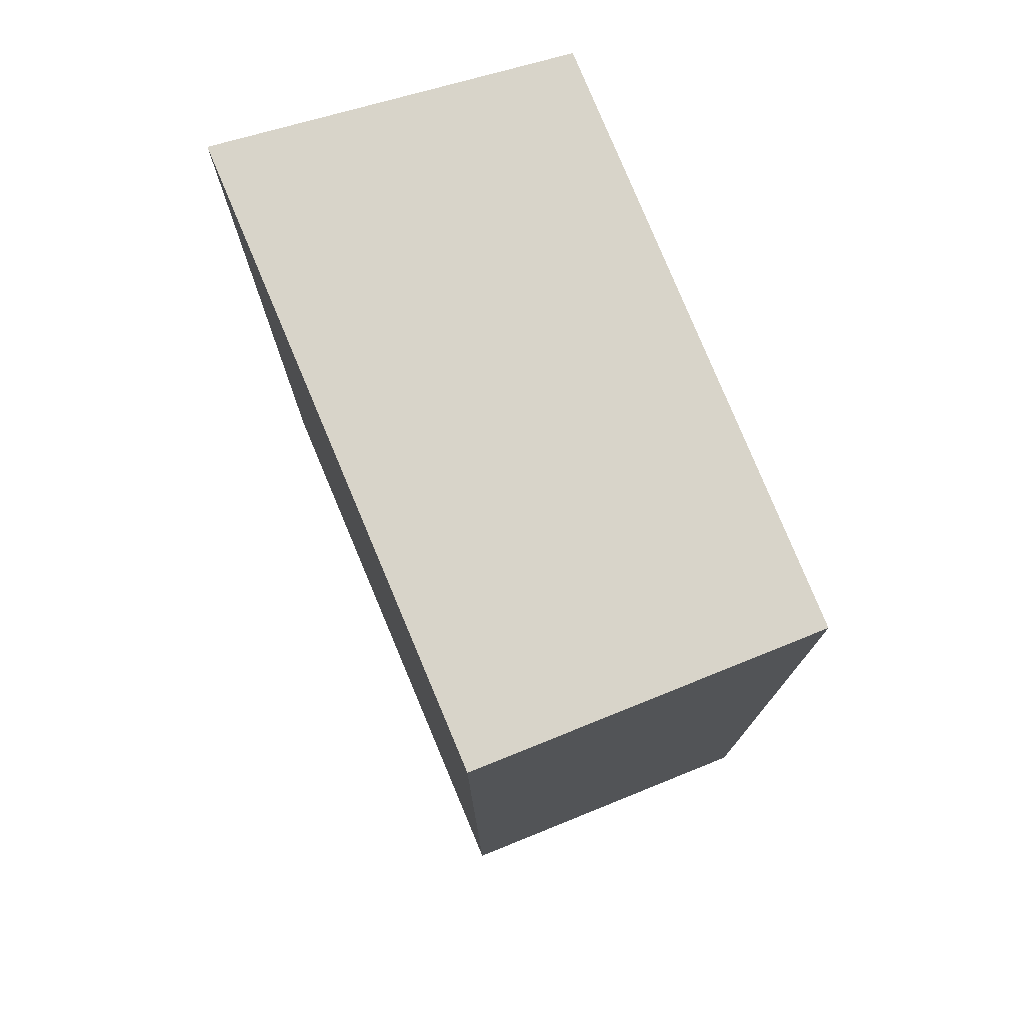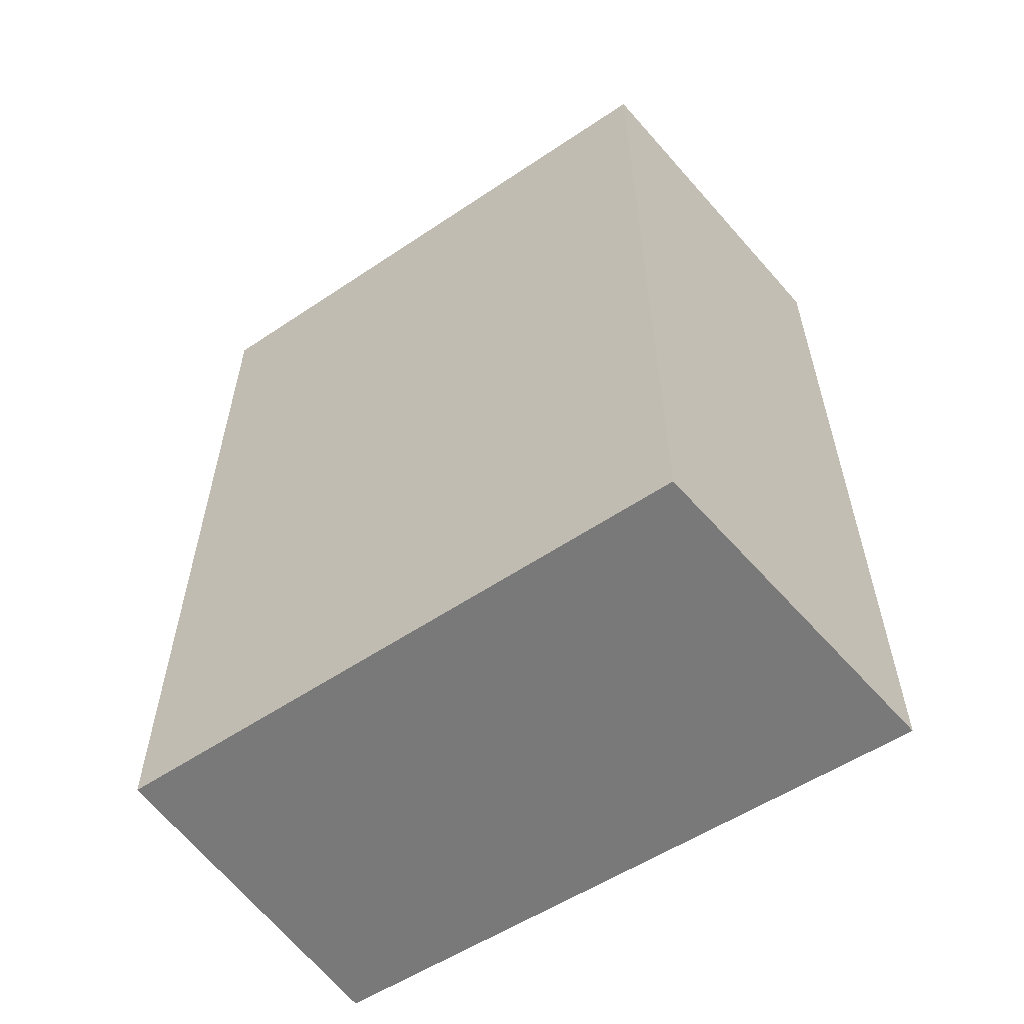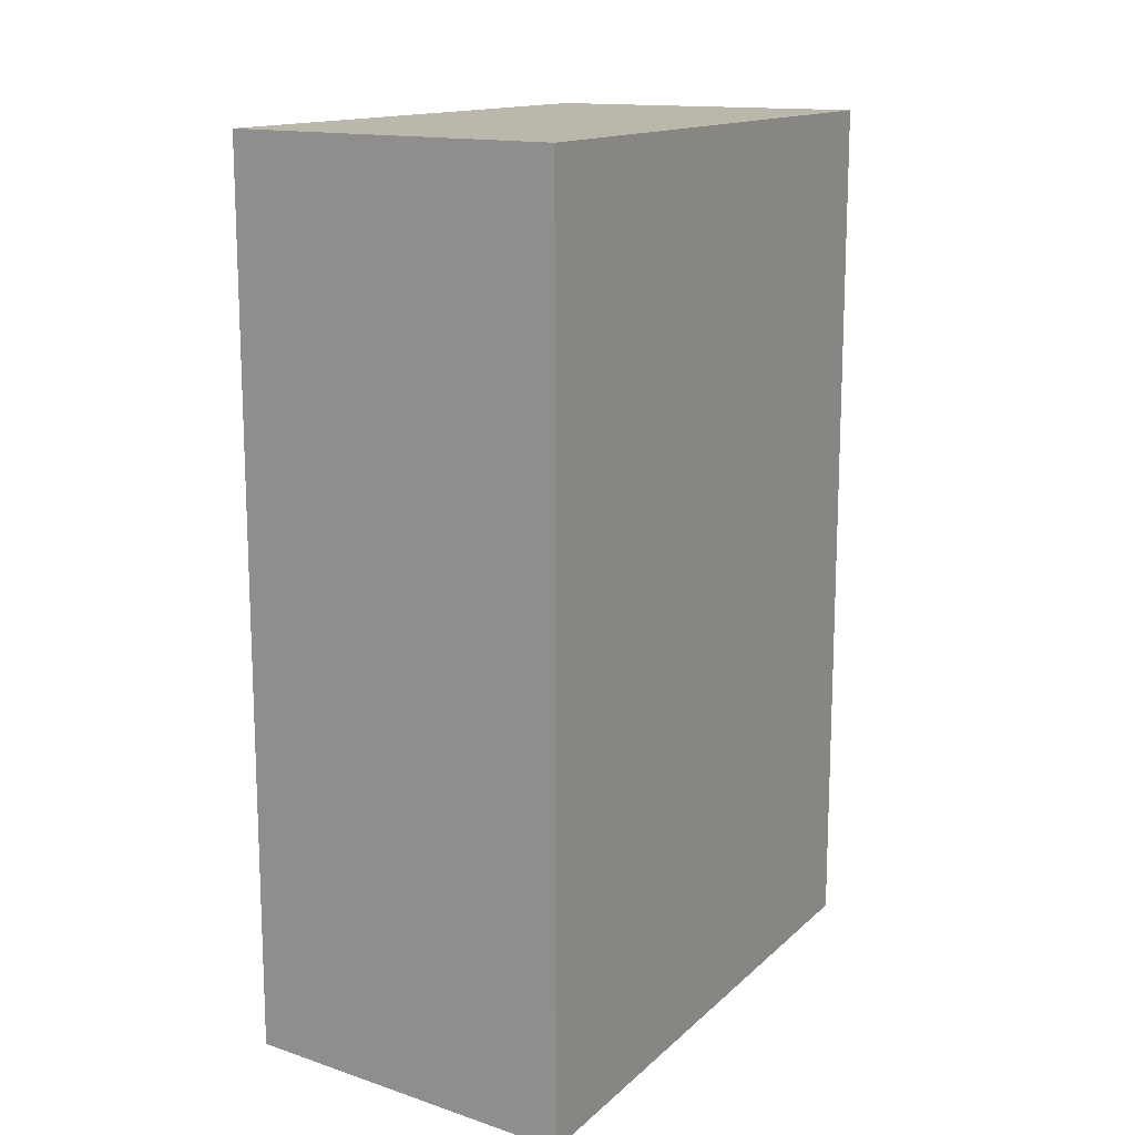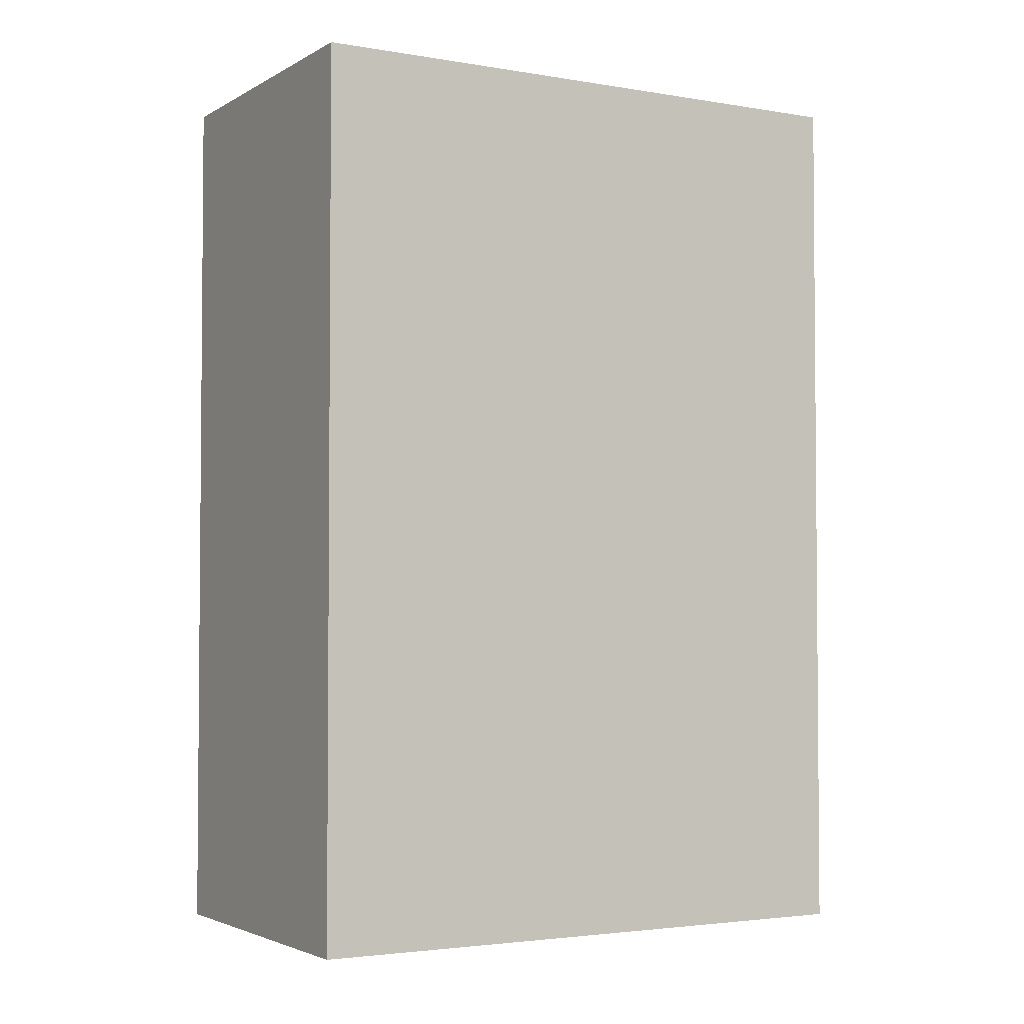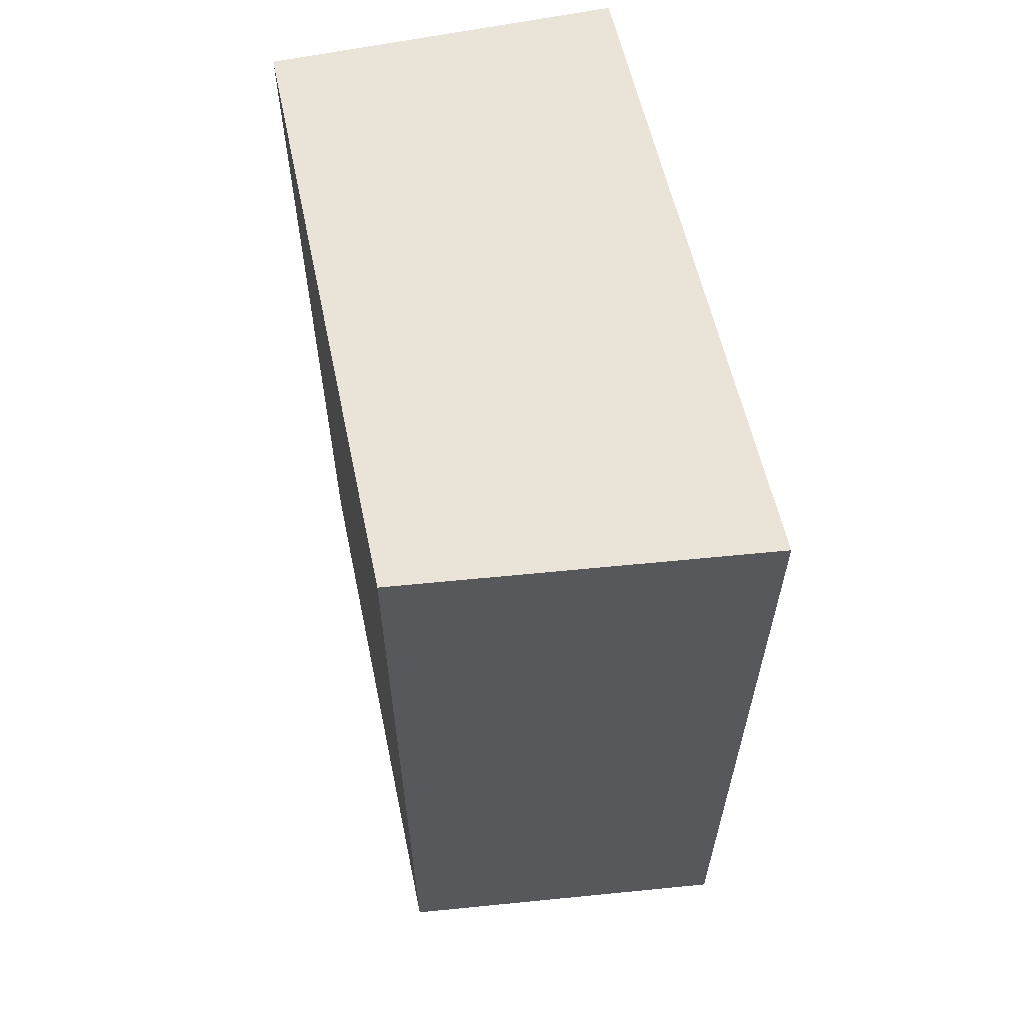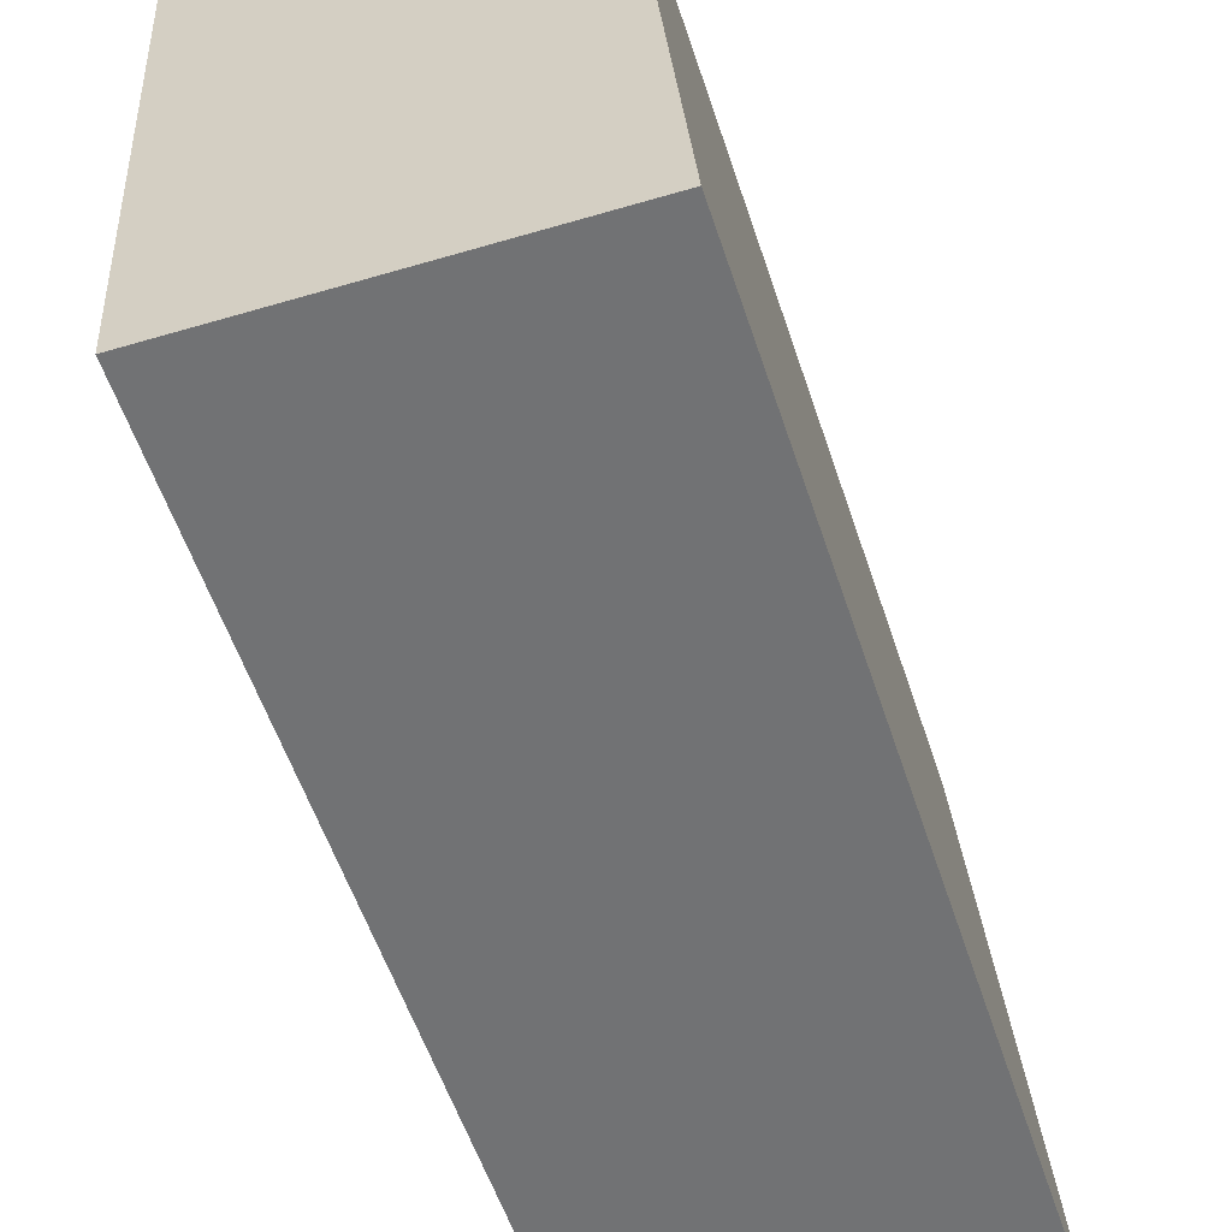
<metadata>
{"format":"obj","ext":"obj","renderer":"f3d","projection":"perspective","resolution":1024,"background":"white","views":[{"elev":75.7,"azim":-18.3,"up":"+Y"},{"elev":-57.8,"azim":128.2,"up":"+Y"},{"elev":14.3,"azim":-146.7,"up":"+Y"},{"elev":-3.0,"azim":63.6,"up":"+Y"},{"elev":61.0,"azim":171.6,"up":"+Y"},{"elev":-56.7,"azim":-161.7,"up":"+Z"}]}
</metadata>
<code>
v  2.569 6.438 0.117
v  0.364 6.438 4.573
v  2.826 6.438 4.418
v  0 6.438 3.942e-16
v  2.826 -2.705e-16 4.418
v  2.569 -7.164e-18 0.117
v  0 0 0
v  0.364 -2.8e-16 4.573
g defaultobject
f 1 2 3
f 2 1 4
f 5 1 3
f 1 5 6
f 6 4 1
f 4 6 7
f 7 2 4
f 2 7 8
f 8 3 2
f 3 8 5
f 5 7 6
f 7 5 8

</code>
